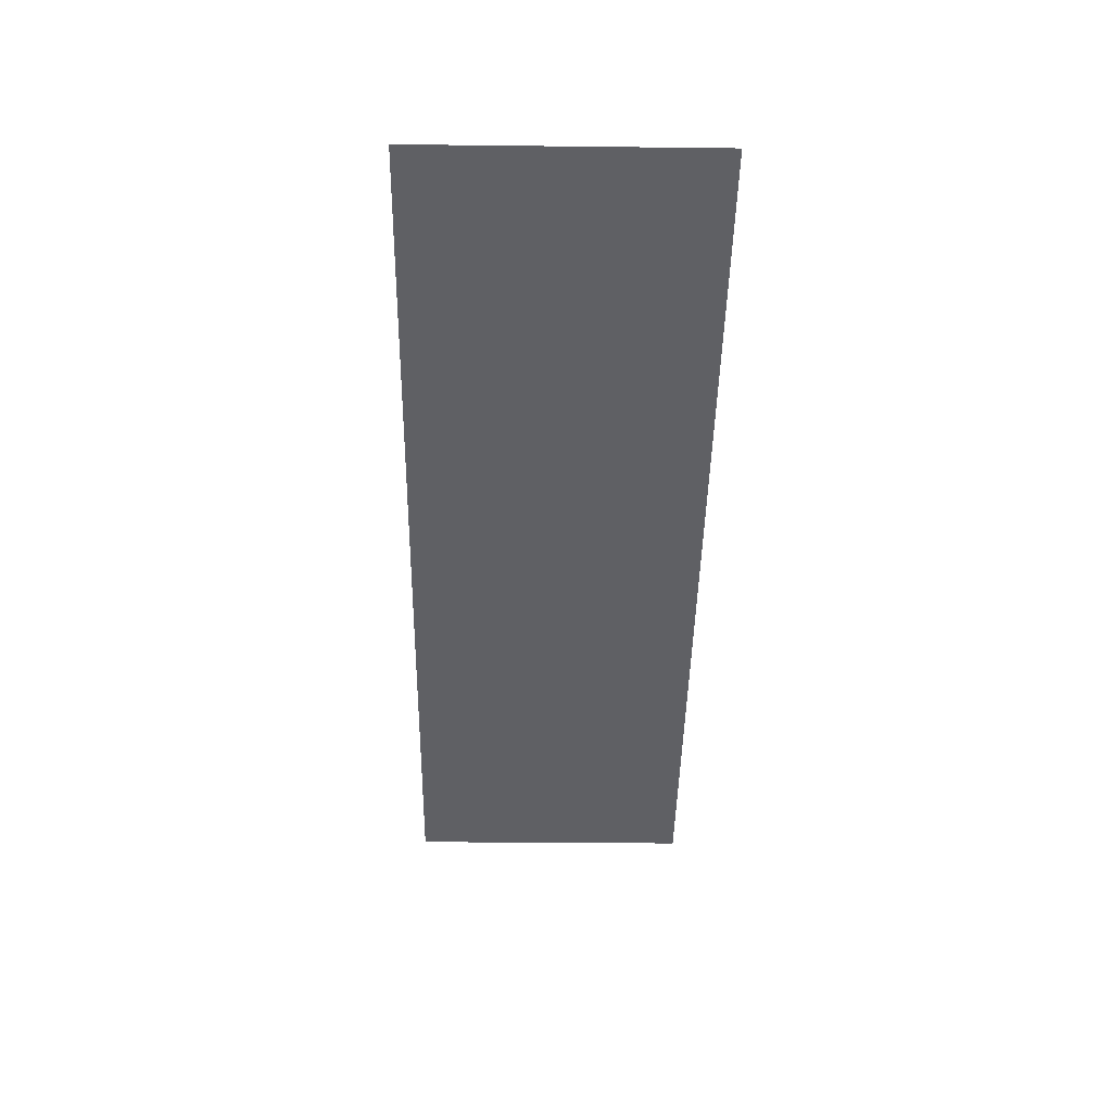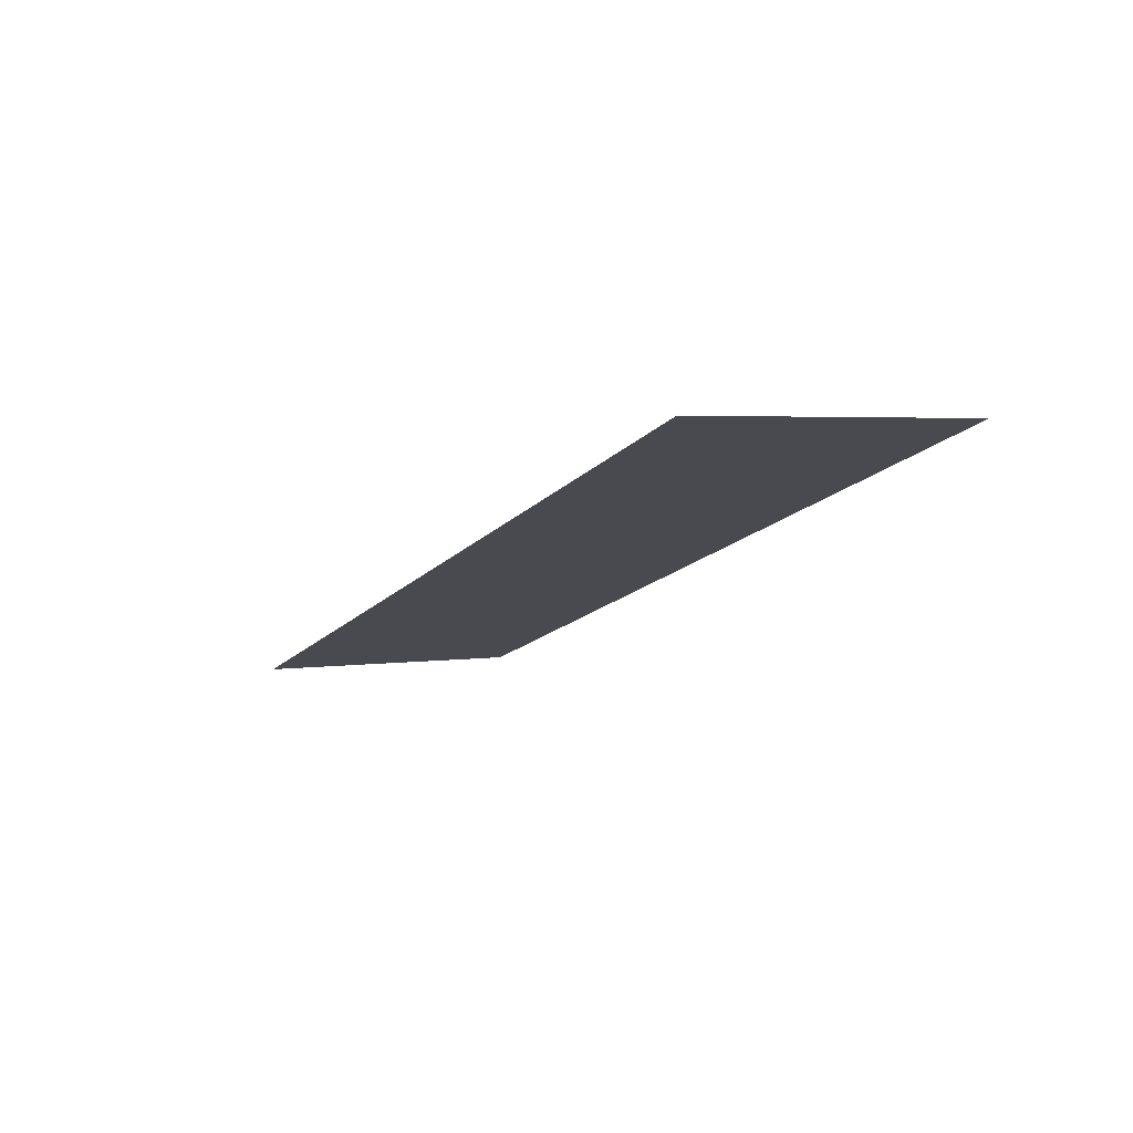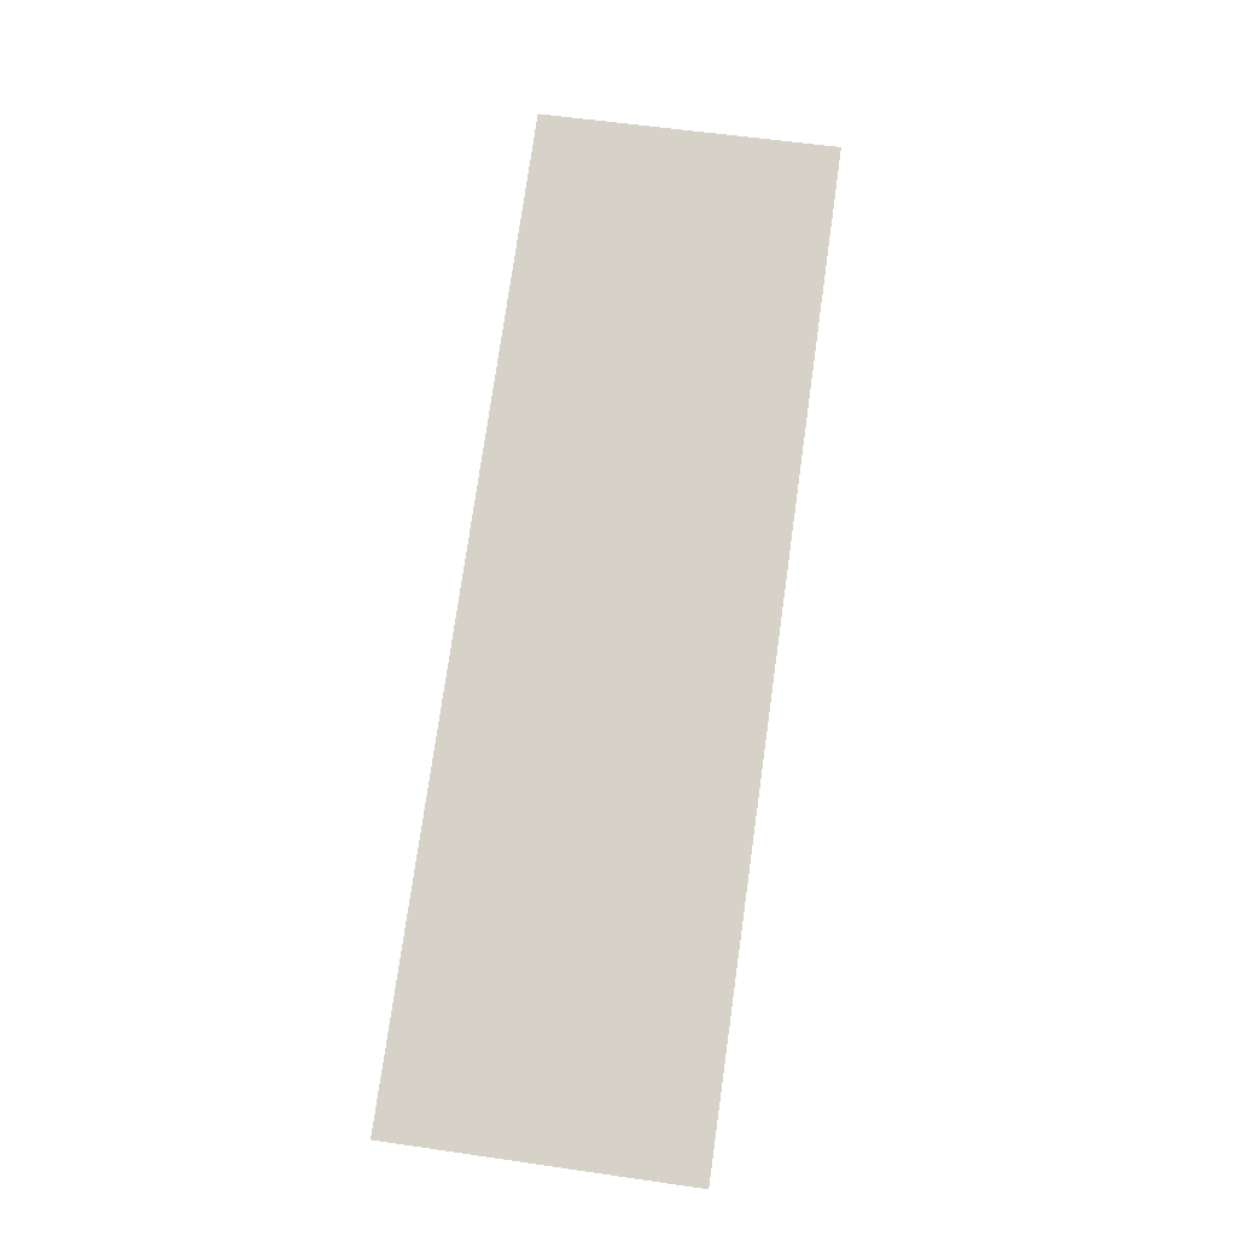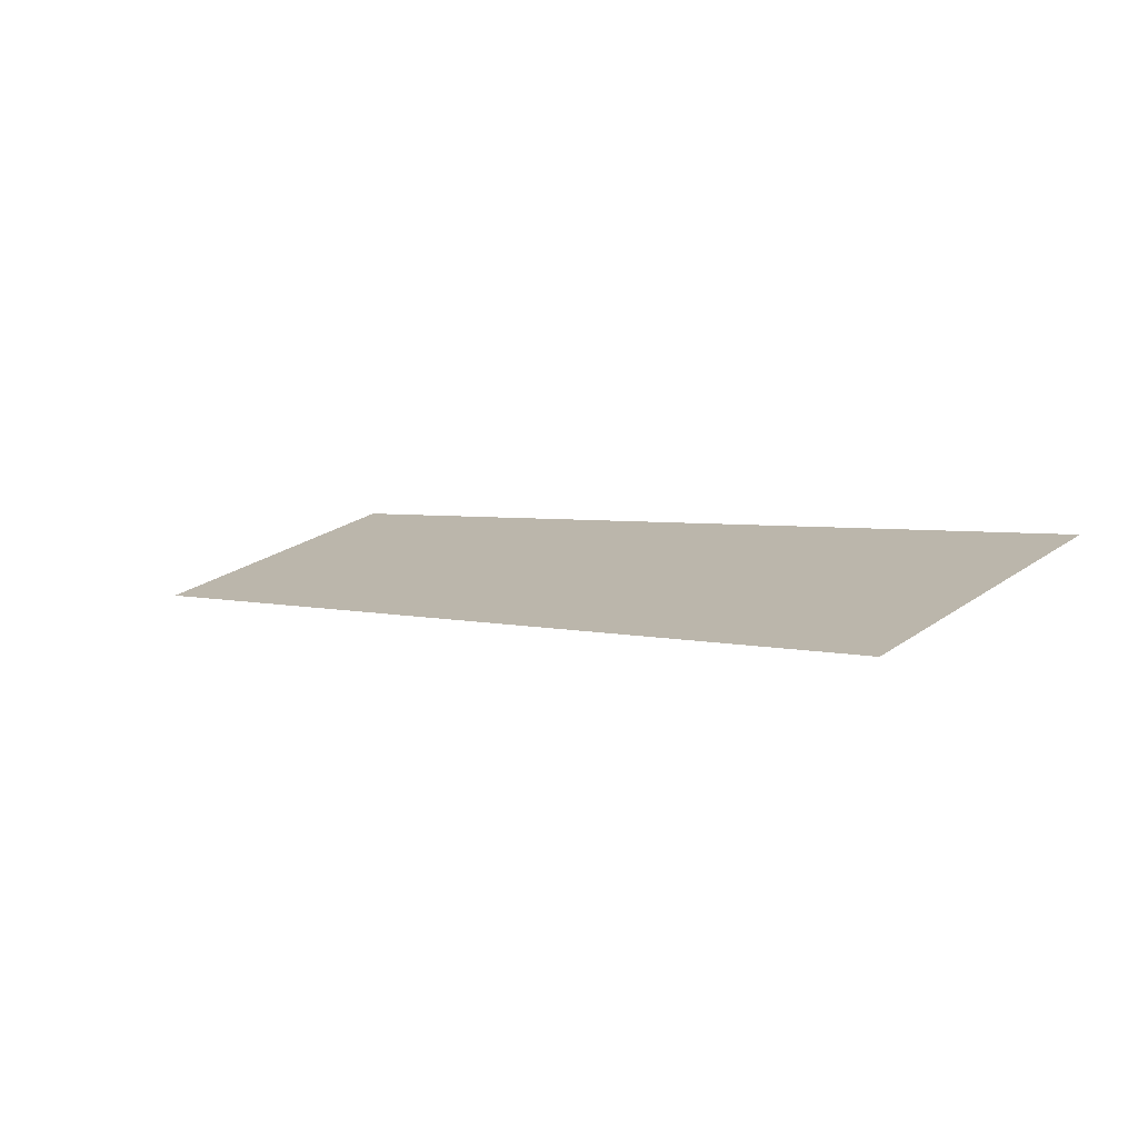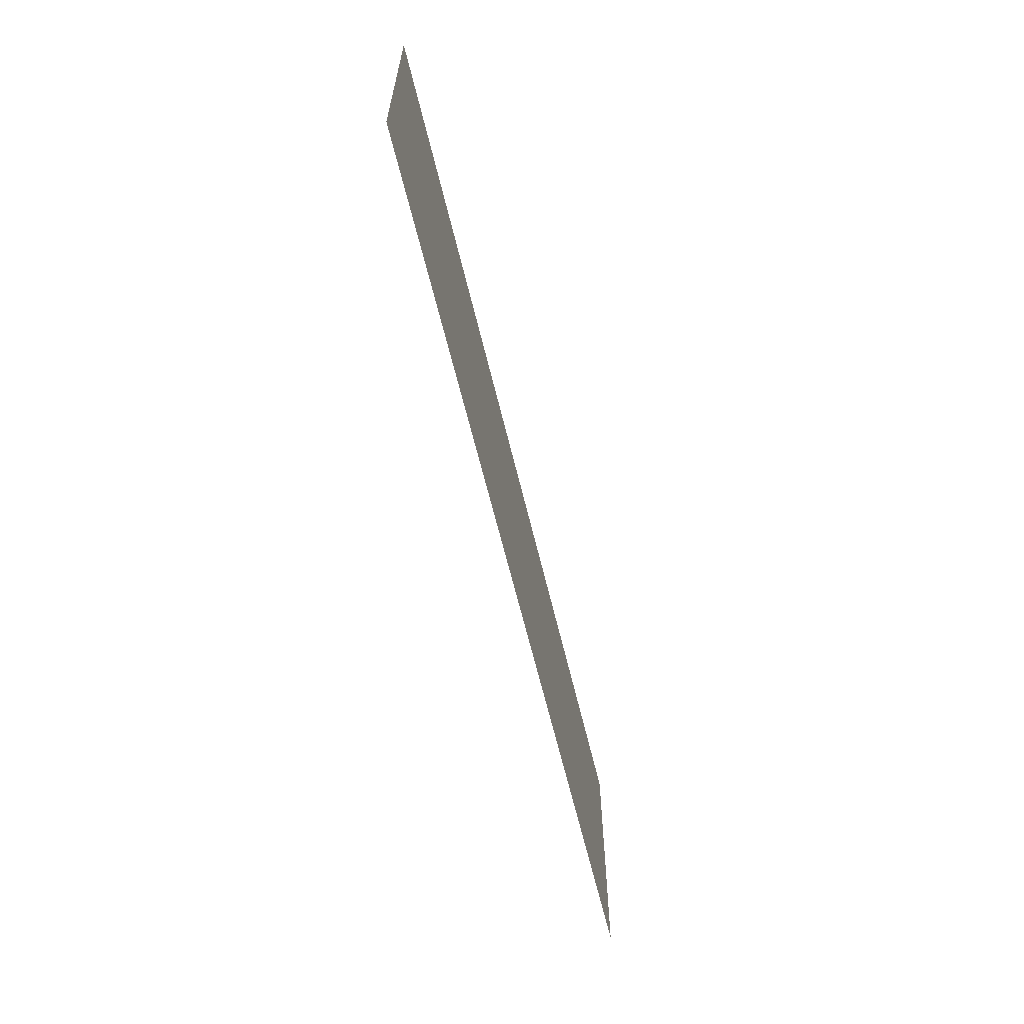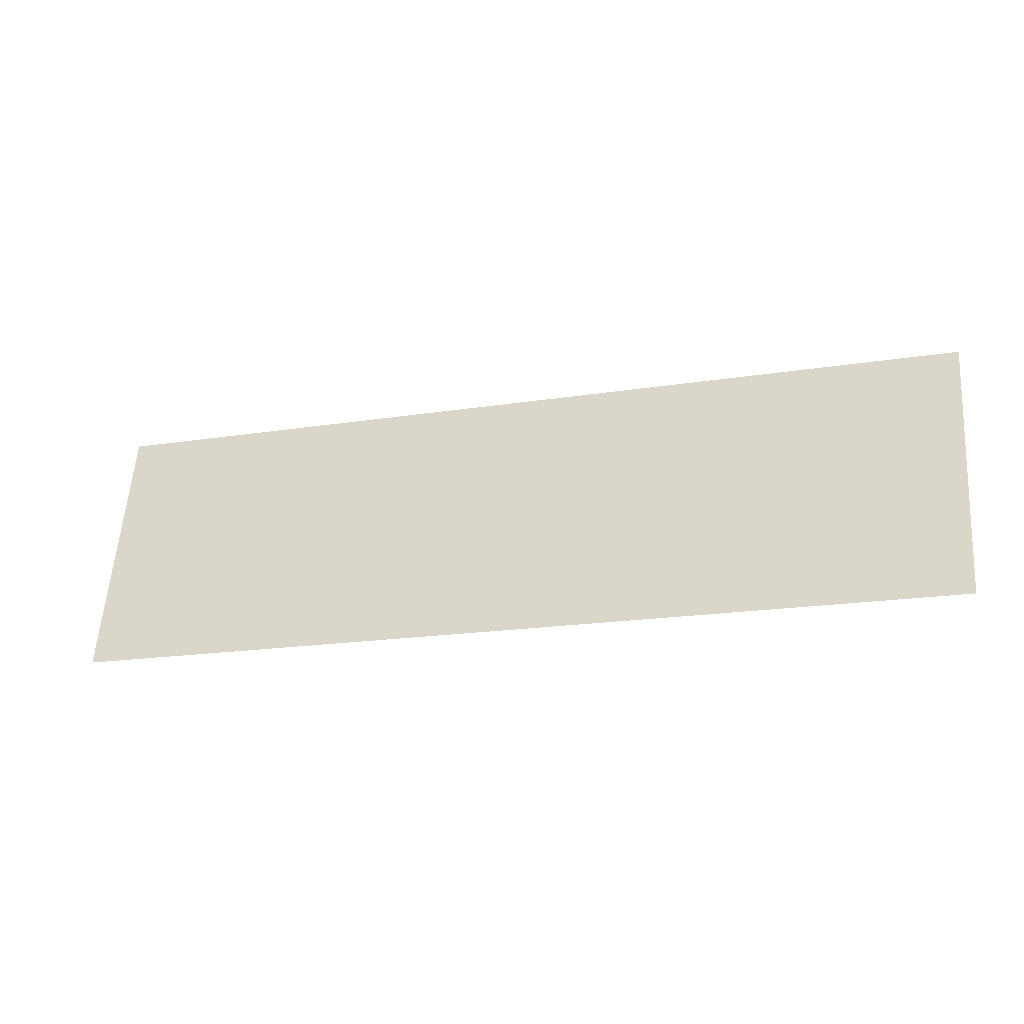
<metadata>
{"format":"obj","ext":"obj","renderer":"f3d","projection":"perspective","resolution":1024,"background":"white","views":[{"elev":-27.6,"azim":-91.0,"up":"+Z"},{"elev":3.4,"azim":-117.2,"up":"+Z"},{"elev":59.5,"azim":98.4,"up":"+Z"},{"elev":26.9,"azim":-136.6,"up":"+Z"},{"elev":-62.3,"azim":120.3,"up":"+Y"},{"elev":58.5,"azim":-175.9,"up":"+Z"}]}
</metadata>
<code>
v 700 9480 560
v 1067 9480 448.5
v 1067 9596 448.5
v 700 9596 560
v 700 9480 560
v 1067 9596 448.5
f 1 2 3
f 4 5 6

</code>
